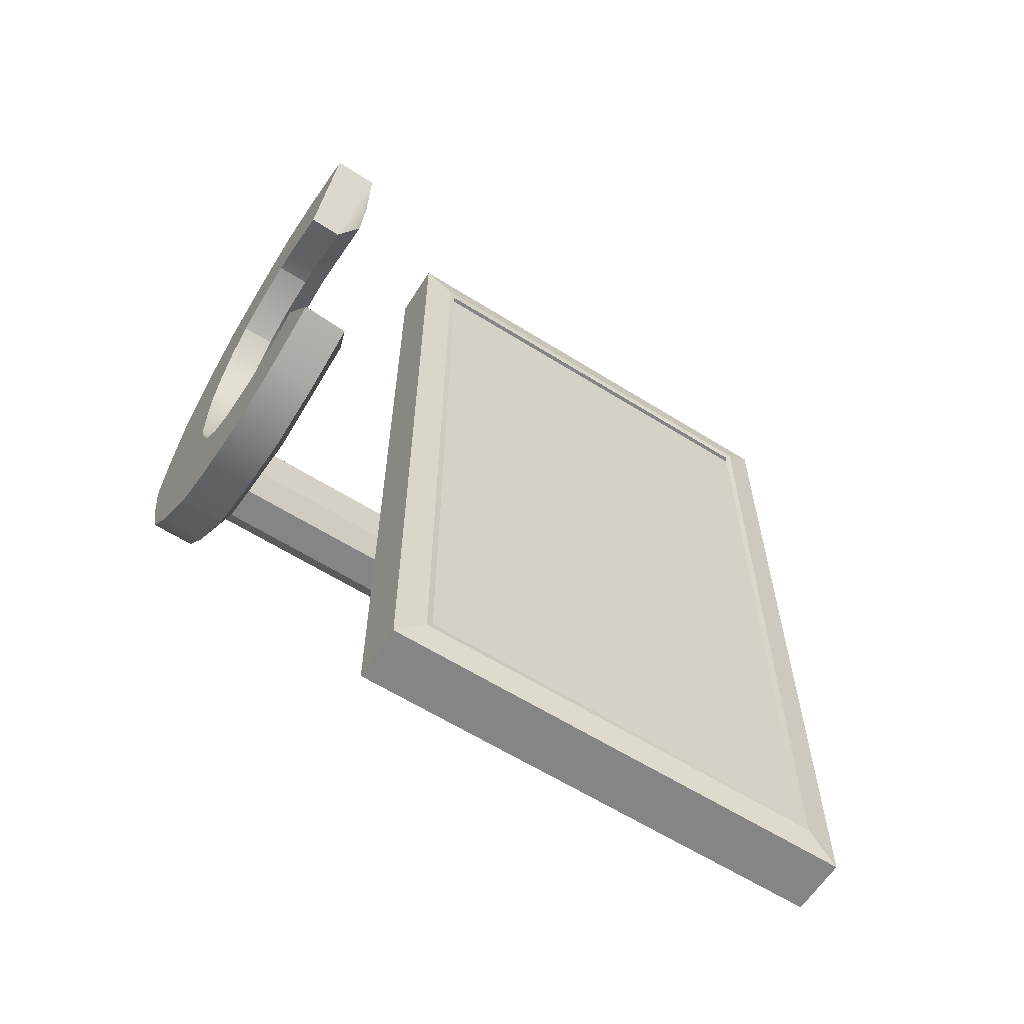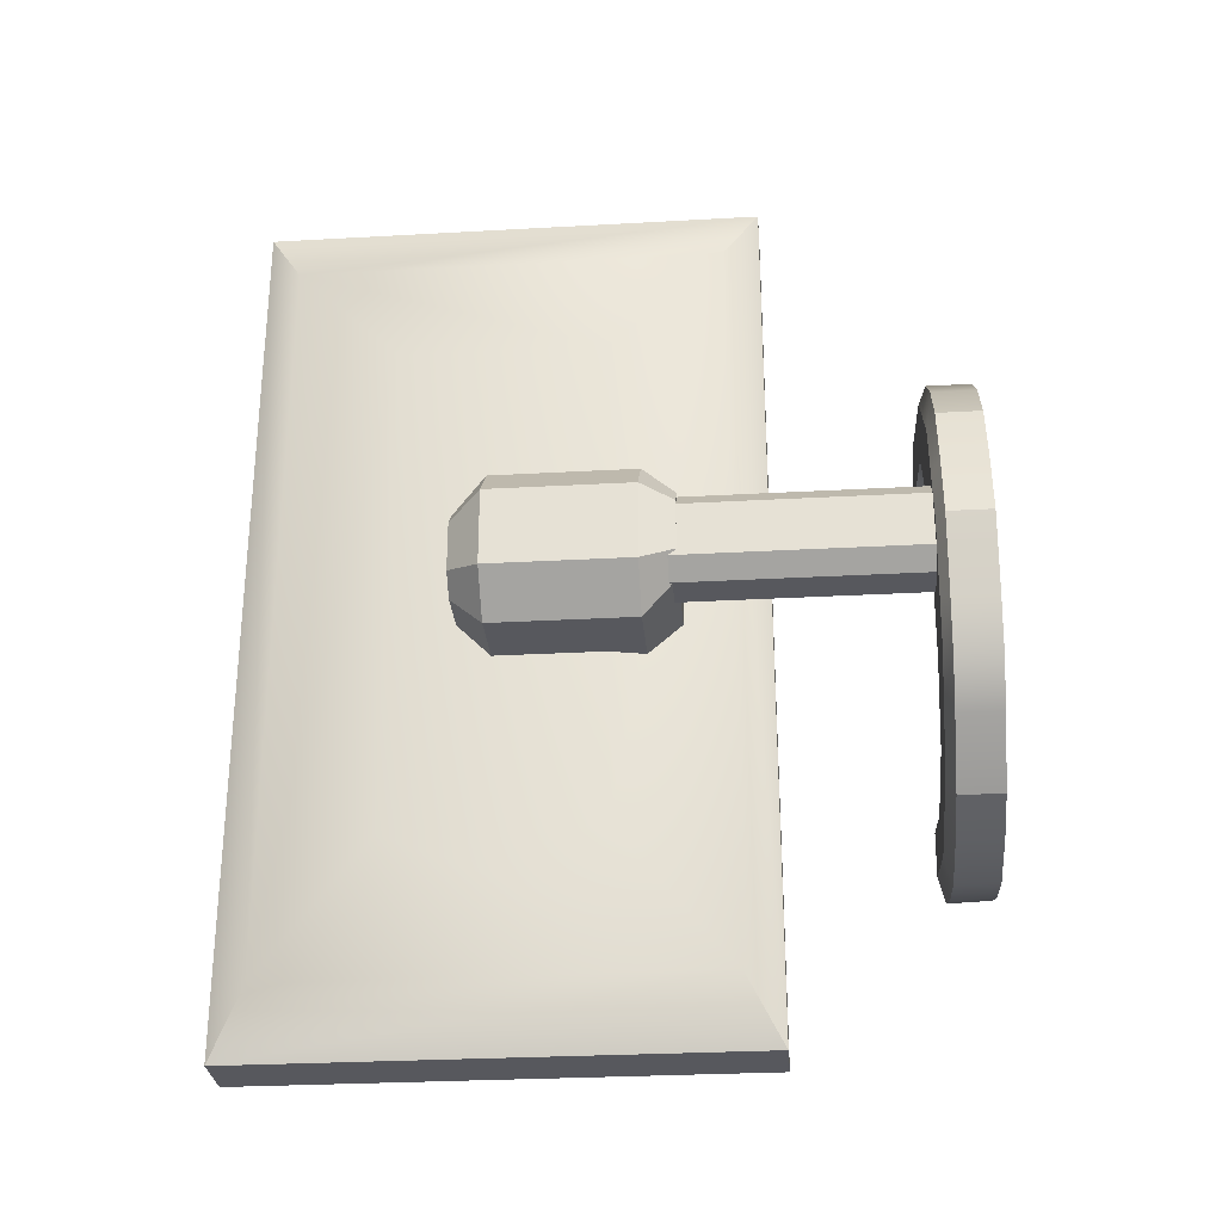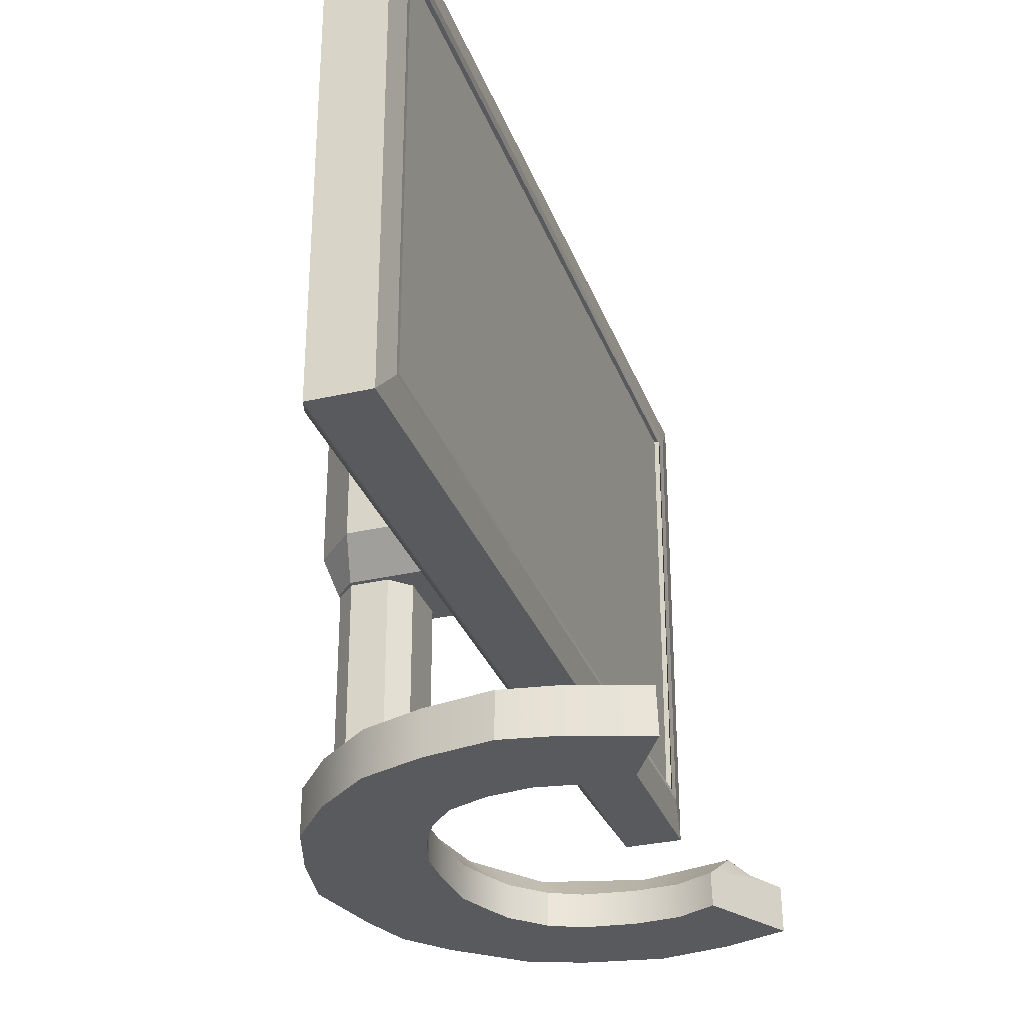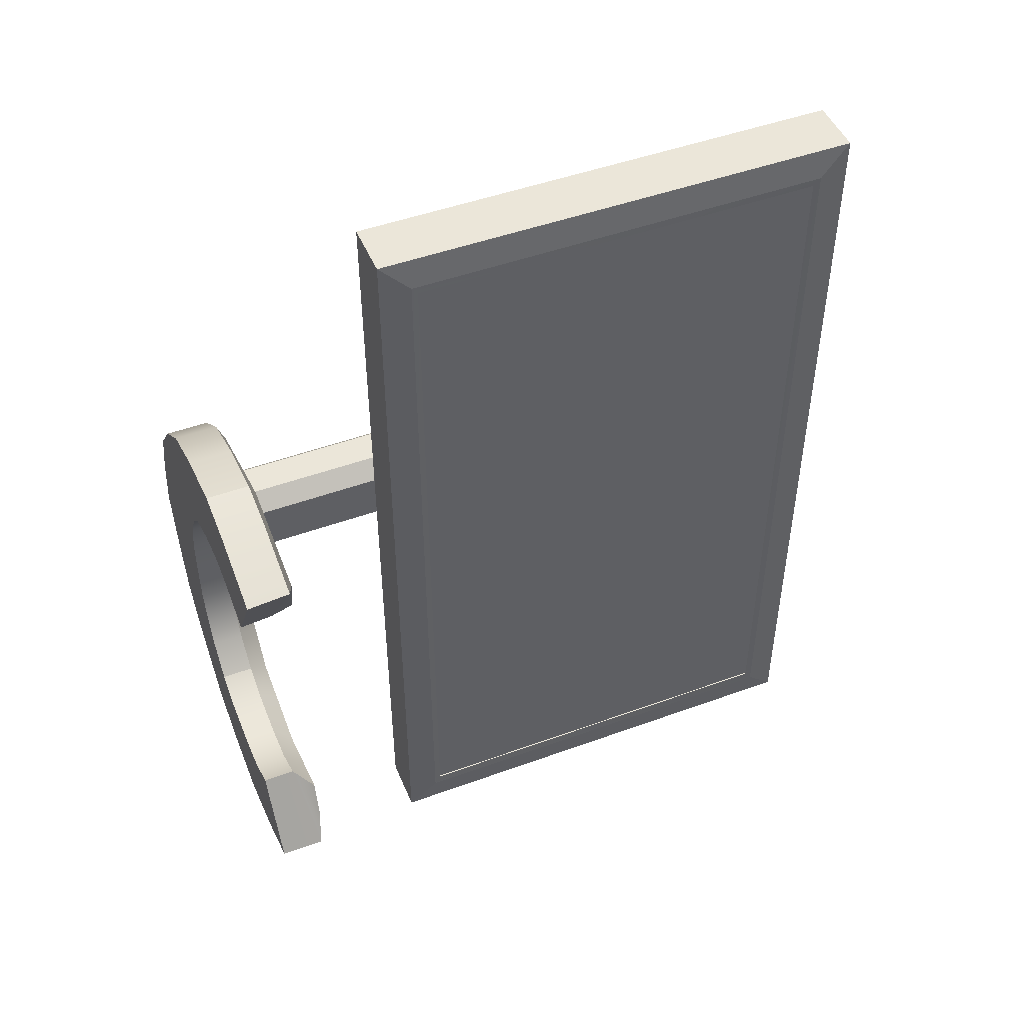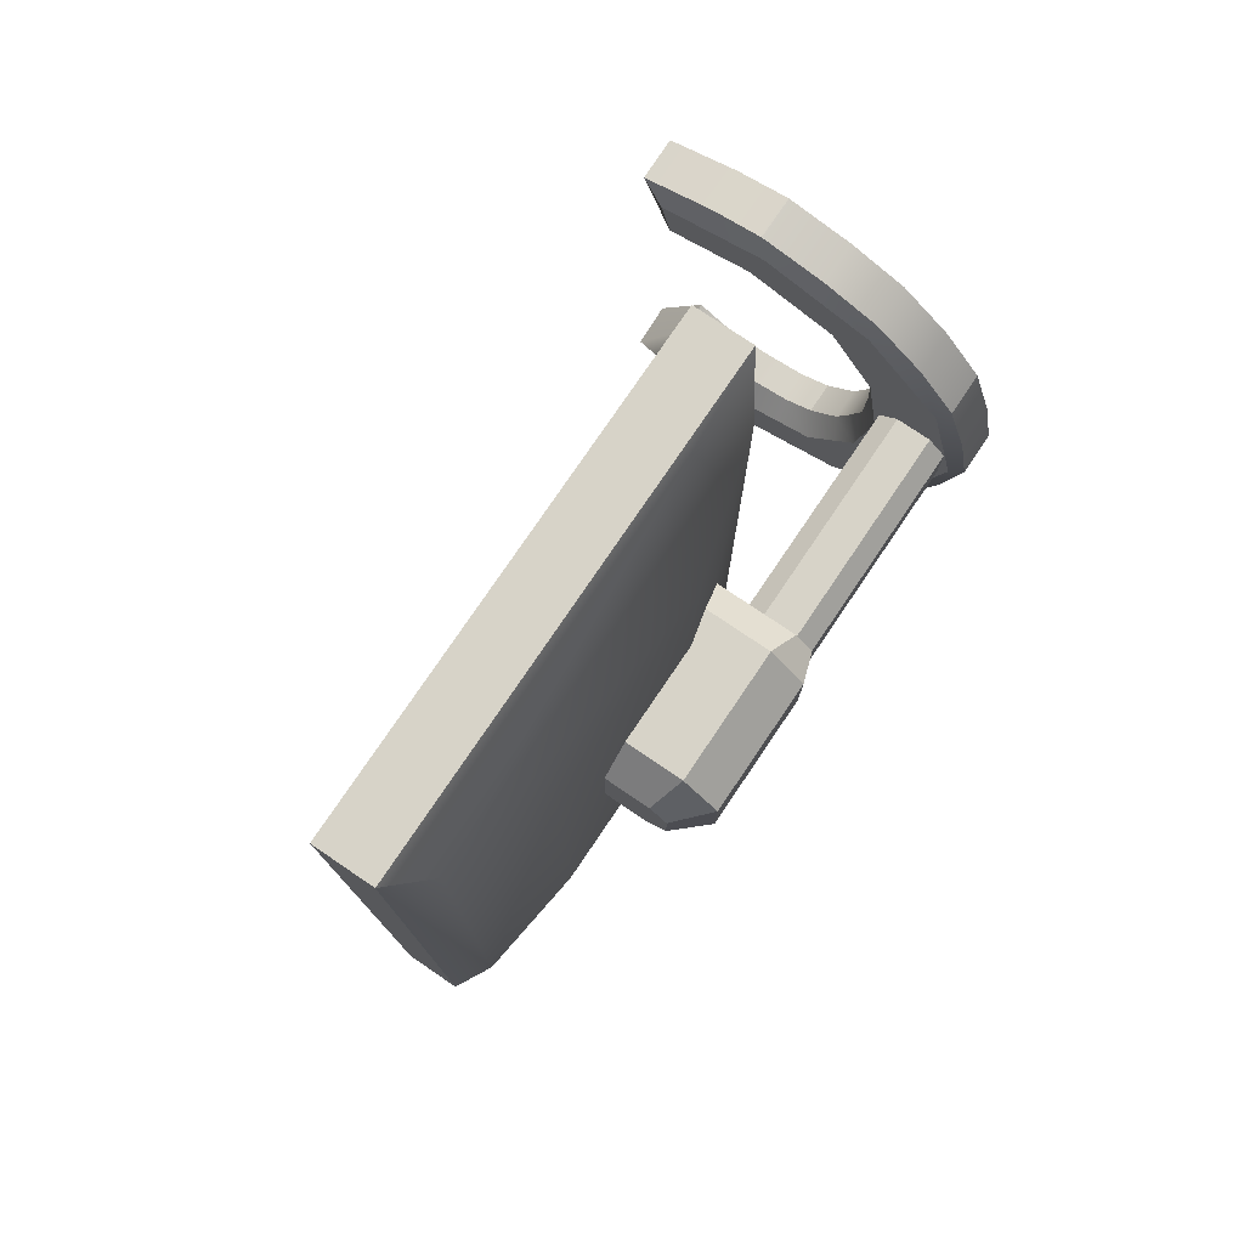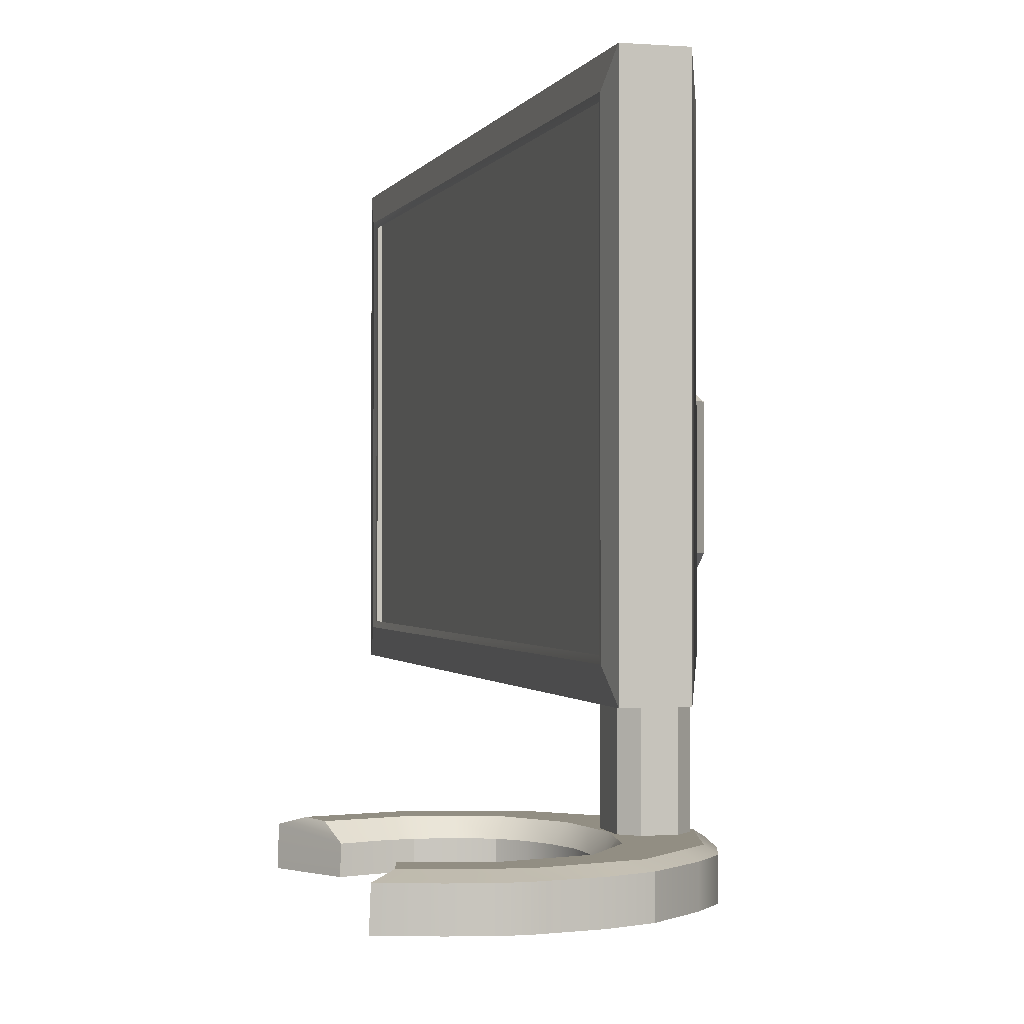
<metadata>
{"format":"obj","ext":"obj","renderer":"f3d","projection":"perspective","resolution":1024,"background":"white","views":[{"elev":-61.9,"azim":57.5,"up":"+Z"},{"elev":-28.9,"azim":-85.2,"up":"+Z"},{"elev":-31.1,"azim":18.3,"up":"+Y"},{"elev":47.9,"azim":67.7,"up":"+Z"},{"elev":77.0,"azim":-145.9,"up":"+Z"},{"elev":-0.6,"azim":164.6,"up":"+Y"}]}
</metadata>
<code>
g default
v -0.4357 -1.213 0.05181
v -0.363 -1.213 0.1245
v -0.4357 -0.1853 0.05181
v -0.363 -0.1853 0.1245
v -0.1449 -1.213 0.05181
v -0.2176 -1.213 0.1245
v -0.1449 -0.1853 0.05181
v -0.2176 -0.1853 0.1245
v -0.4357 -0.1853 -0.1606
v -0.363 -0.1853 -0.2333
v -0.4357 -1.213 -0.1606
v -0.363 -1.213 -0.2333
v -0.2176 -0.1853 -0.2333
v -0.1449 -0.1853 -0.1606
v -0.1449 -1.213 -0.1606
v -0.2176 -1.213 -0.2333
v -0.3489 0.6017 0.06635
v -0.4818 0.4688 0.1214
v -0.3489 0.6017 -0.1351
v -0.4818 0.4688 -0.1901
v -0.01242 0.4688 0.2771
v -0.01242 0.6017 0.1442
v -0.271 0.6017 0.1442
v -0.3261 0.4688 0.2771
v -0.01242 0.6017 -0.2129
v -0.01242 0.4688 -0.3458
v -0.271 0.6017 -0.2129
v -0.3261 0.4688 -0.3458
v 0.01271 -0.2371 0.1442
v -0.01242 -0.1042 0.2771
v -0.3592 -0.2371 0.1442
v -0.3261 -0.1042 0.2771
v -0.437 -0.2371 0.06635
v -0.4818 -0.1042 0.1214
v -0.437 -0.2371 -0.1351
v -0.4818 -0.1042 -0.1901
v -0.01242 -0.1042 -0.3458
v 0.01271 -0.2371 -0.2129
v -0.3592 -0.2371 -0.2129
v -0.3261 -0.1042 -0.3458
v 0.1399 -0.5656 1.778
v 0.1399 1.468 1.778
v 0.1399 1.468 -1.807
v 0.1399 -0.5656 -1.807
v 0.355 -0.4554 -1.688
v 0.355 -0.4554 1.659
v 0.355 1.358 -1.688
v 0.355 1.358 1.659
v 0.3895 -0.4101 -1.643
v 0.3752 -0.4554 -1.688
v 0.3895 -0.4101 1.614
v 0.3752 -0.4554 1.659
v 0.3895 1.313 -1.643
v 0.3752 1.358 -1.688
v 0.3895 1.313 1.614
v 0.3752 1.358 1.659
v 0.3771 -0.5656 1.778
v 0.3954 -0.4379 1.65
v 0.3771 1.468 1.778
v 0.3954 1.341 1.65
v 0.3771 1.468 -1.807
v 0.3954 1.341 -1.679
v 0.3771 -0.5656 -1.807
v 0.3954 -0.4379 -1.679
v 0.03286 -0.4185 -1.547
v -0.07417 0.03871 -1.04
v -0.07417 0.03871 1.011
v 0.03286 -0.4185 1.519
v -0.07417 0.8716 1.017
v 0.03022 1.318 1.512
v -0.07417 0.864 -1.04
v 0.03286 1.321 -1.547
v 0.7841 -1.364 -0.6244
v 0.4713 -1.364 -0.7082
v 0.1585 -1.364 -0.6244
v -0.00564 -1.364 -0.3954
v -0.05913 -1.364 -0.08263
v -0.00564 -1.364 0.2302
v 0.1585 -1.364 0.4592
v 0.4713 -1.364 0.543
v 0.7841 -1.364 0.4592
v 0.9713 -1.364 -0.9487
v 0.4713 -1.364 -1.083
v -0.02872 -1.364 -0.9487
v -0.3947 -1.364 -0.5826
v -0.5287 -1.364 -0.08263
v -0.3947 -1.364 0.4174
v -0.02872 -1.364 0.7834
v 0.4713 -1.364 0.9174
v 0.9713 -1.364 0.7834
v 0.8682 -1.156 -0.8847
v 0.9662 -1.189 -0.9581
v 0.4713 -1.189 -1.083
v 0.4303 -1.156 -0.989
v -0.02872 -1.189 -0.9487
v -0.02293 -1.156 -0.8676
v -0.3947 -1.189 -0.5826
v -0.3547 -1.156 -0.5358
v -0.5287 -1.189 -0.08263
v -0.4761 -1.156 -0.08263
v -0.3947 -1.189 0.4174
v -0.3547 -1.156 0.3706
v -0.02872 -1.189 0.7834
v -0.02293 -1.156 0.7023
v 0.4713 -1.189 0.9174
v 0.4303 -1.156 0.8238
v 0.8682 -1.156 0.7194
v 0.9662 -1.189 0.7928
v 0.779 -1.235 -0.6303
v 0.8271 -1.156 -0.719
v 0.4828 -1.156 -0.8018
v 0.4713 -1.235 -0.7082
v 0.1154 -1.156 -0.7034
v 0.1585 -1.235 -0.6244
v -0.07971 -1.156 -0.4312
v -0.00564 -1.235 -0.3954
v -0.1393 -1.156 -0.08263
v -0.05913 -1.235 -0.08263
v -0.07971 -1.156 0.2659
v -0.00564 -1.235 0.2302
v 0.1154 -1.156 0.5381
v 0.1585 -1.235 0.4592
v 0.4828 -1.156 0.6366
v 0.4713 -1.235 0.543
v 0.779 -1.235 0.465
v 0.8271 -1.156 0.5538
v 0.6393 -1.364 -0.6955
v 0.6367 -1.235 -0.6985
v 0.655 -1.156 -0.7604
v 0.6492 -1.156 -0.9369
v 0.7315 -1.189 -1.041
v 0.7341 -1.364 -1.036
v 0.2772 -1.364 -0.6827
v 0.2772 -1.235 -0.6827
v 0.2624 -1.156 -0.7427
v 0.1583 -1.156 -0.9162
v 0.1738 -1.189 -1.029
v 0.1738 -1.364 -1.029
v 0.04537 -1.364 -0.5091
v 0.04537 -1.235 -0.5091
v -0.001668 -1.156 -0.54
v -0.222 -1.156 -0.6685
v -0.262 -1.189 -0.7439
v -0.262 -1.364 -0.7439
v -0.05287 -1.364 -0.2767
v -0.05287 -1.235 -0.2767
v -0.1035 -1.156 -0.2918
v -0.4033 -1.156 -0.3545
v -0.461 -1.189 -0.3819
v -0.461 -1.364 -0.3819
v -0.05309 -1.364 0.07498
v -0.05309 -1.235 0.07498
v -0.1095 -1.156 0.09165
v -0.4154 -1.156 0.144
v -0.4804 -1.189 0.1662
v -0.4804 -1.364 0.1662
v 0.06252 -1.364 0.3572
v 0.06252 -1.235 0.3572
v 0.01784 -1.156 0.402
v -0.1888 -1.156 0.5365
v -0.2336 -1.189 0.6169
v -0.2336 -1.364 0.6169
v 0.3073 -1.364 0.5199
v 0.3073 -1.235 0.5199
v 0.2991 -1.156 0.5873
v 0.2037 -1.156 0.7631
v 0.2074 -1.189 0.8682
v 0.2074 -1.364 0.8682
v 0.6015 -1.364 0.5216
v 0.5995 -1.235 0.524
v 0.6205 -1.156 0.6034
v 0.6054 -1.156 0.782
v 0.6829 -1.189 0.8835
v 0.6849 -1.364 0.8797
g Moniter1
f 4 2 6 8
f 12 10 13 16
f 7 5 15 14
f 9 11 1 3
f 3 4 8 7 14 13 10 9
f 11 12 16 15 5 6 2 1
f 1 2 4 3
f 6 5 7 8
f 9 10 12 11
f 13 14 15 16
f 17 18 24 23
f 18 17 19 20
f 20 19 27 28
f 21 22 23 24
f 25 26 28 27
f 17 23 22 25 27 19
f 30 29 38 37 26 25 22 21
f 29 30 32 31
f 31 32 34 33
f 33 34 36 35
f 35 36 40 39
f 37 38 39 40
f 35 39 38 29 31 33
f 24 32 30 21
f 40 28 26 37
f 20 36 34 18
f 34 32 24 18
f 20 28 40 36
f 46 45 47 48
f 49 50 52 51
f 50 49 53 54
f 51 52 56 55
f 54 53 55 56
f 52 50 45 46
f 50 54 47 45
f 54 56 48 47
f 56 52 46 48
f 57 58 60 59
f 58 57 63 64
f 59 60 62 61
f 61 62 64 63
f 41 57 59 42
f 42 59 61 43
f 43 61 63 44
f 44 63 57 41
f 58 64 49 51
f 64 62 53 49
f 62 60 55 53
f 60 58 51 55
f 65 66 71 72
f 66 65 68 67
f 67 68 70 69
f 69 70 72 71
f 66 67 69 71
f 44 41 68 65
f 41 42 70 68
f 42 43 72 70
f 43 44 65 72
f 132 127 74 83
f 138 133 75 84
f 144 139 76 85
f 150 145 77 86
f 156 151 78 87
f 162 157 79 88
f 168 163 80 89
f 174 169 81 90
f 109 92 91 110
f 90 81 125 108
f 130 131 93 94
f 136 137 95 96
f 142 143 97 98
f 148 149 99 100
f 154 155 101 102
f 160 161 103 104
f 166 167 105 106
f 172 173 108 107
f 128 129 111 112
f 134 135 113 114
f 140 141 115 116
f 146 147 117 118
f 152 153 119 120
f 158 159 121 122
f 164 165 123 124
f 170 171 126 125
f 131 132 83 93
f 137 138 84 95
f 143 144 85 97
f 149 150 86 99
f 155 156 87 101
f 161 162 88 103
f 167 168 89 105
f 173 174 90 108
f 129 130 94 111
f 135 136 96 113
f 141 142 98 115
f 147 148 100 117
f 153 154 102 119
f 159 160 104 121
f 165 166 106 123
f 171 172 107 126
f 81 169 170 125
f 80 163 164 124
f 79 157 158 122
f 78 151 152 120
f 77 145 146 118
f 76 139 140 116
f 75 133 134 114
f 74 127 128 112
f 82 92 109 73
f 108 125 126 107
f 128 127 73 109
f 109 110 129 128
f 91 130 129 110
f 91 92 131 130
f 82 132 131 92
f 73 127 132 82
f 134 133 74 112
f 112 111 135 134
f 94 136 135 111
f 94 93 137 136
f 83 138 137 93
f 74 133 138 83
f 140 139 75 114
f 114 113 141 140
f 96 142 141 113
f 96 95 143 142
f 84 144 143 95
f 75 139 144 84
f 146 145 76 116
f 116 115 147 146
f 98 148 147 115
f 98 97 149 148
f 85 150 149 97
f 76 145 150 85
f 152 151 77 118
f 118 117 153 152
f 100 154 153 117
f 100 99 155 154
f 86 156 155 99
f 77 151 156 86
f 158 157 78 120
f 120 119 159 158
f 102 160 159 119
f 102 101 161 160
f 87 162 161 101
f 78 157 162 87
f 164 163 79 122
f 122 121 165 164
f 104 166 165 121
f 104 103 167 166
f 88 168 167 103
f 79 163 168 88
f 170 169 80 124
f 124 123 171 170
f 106 172 171 123
f 106 105 173 172
f 89 174 173 105
f 80 169 174 89

</code>
